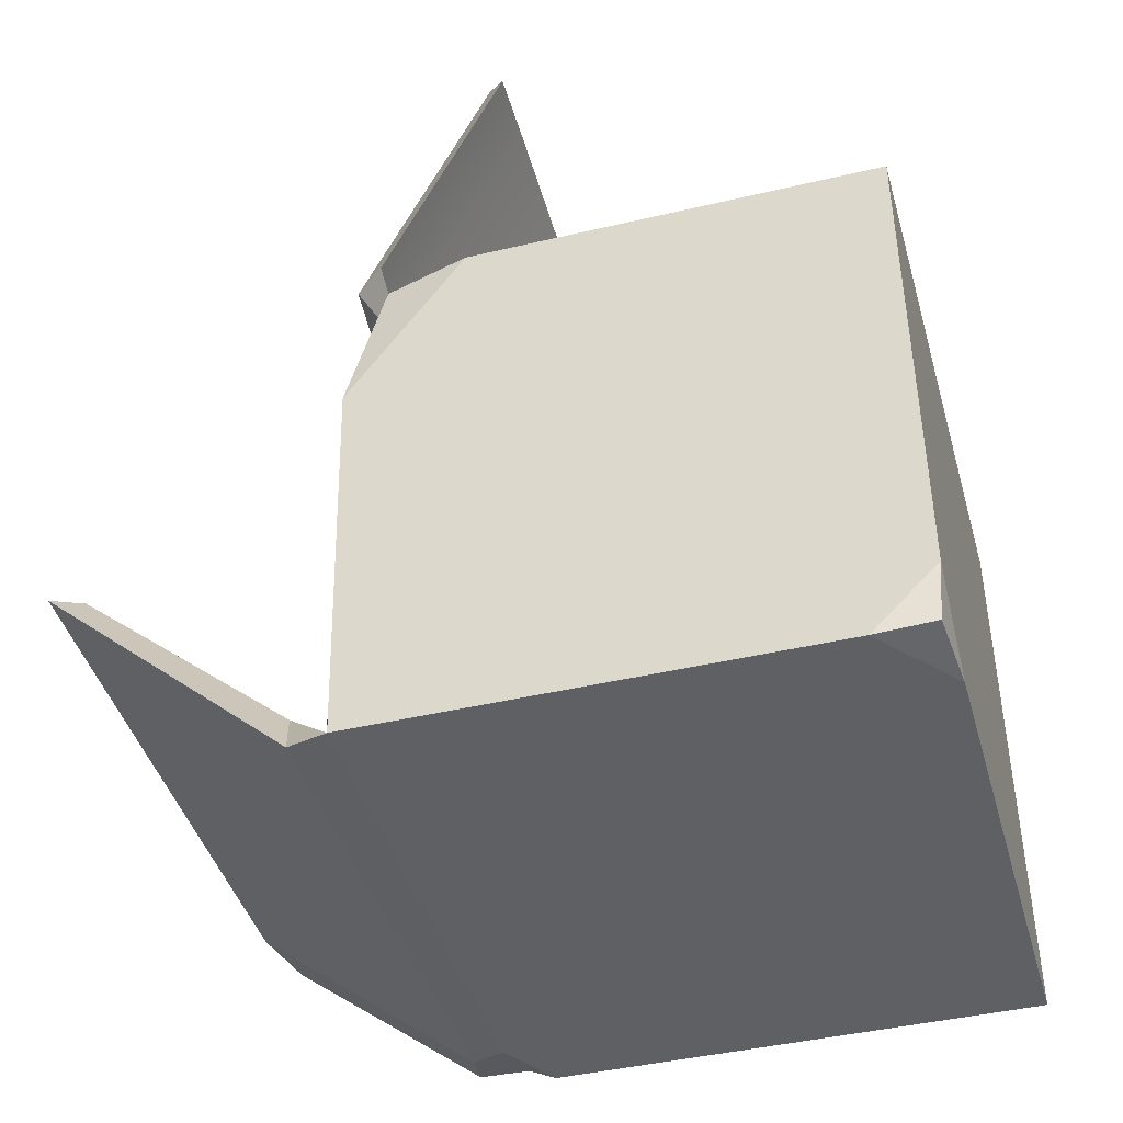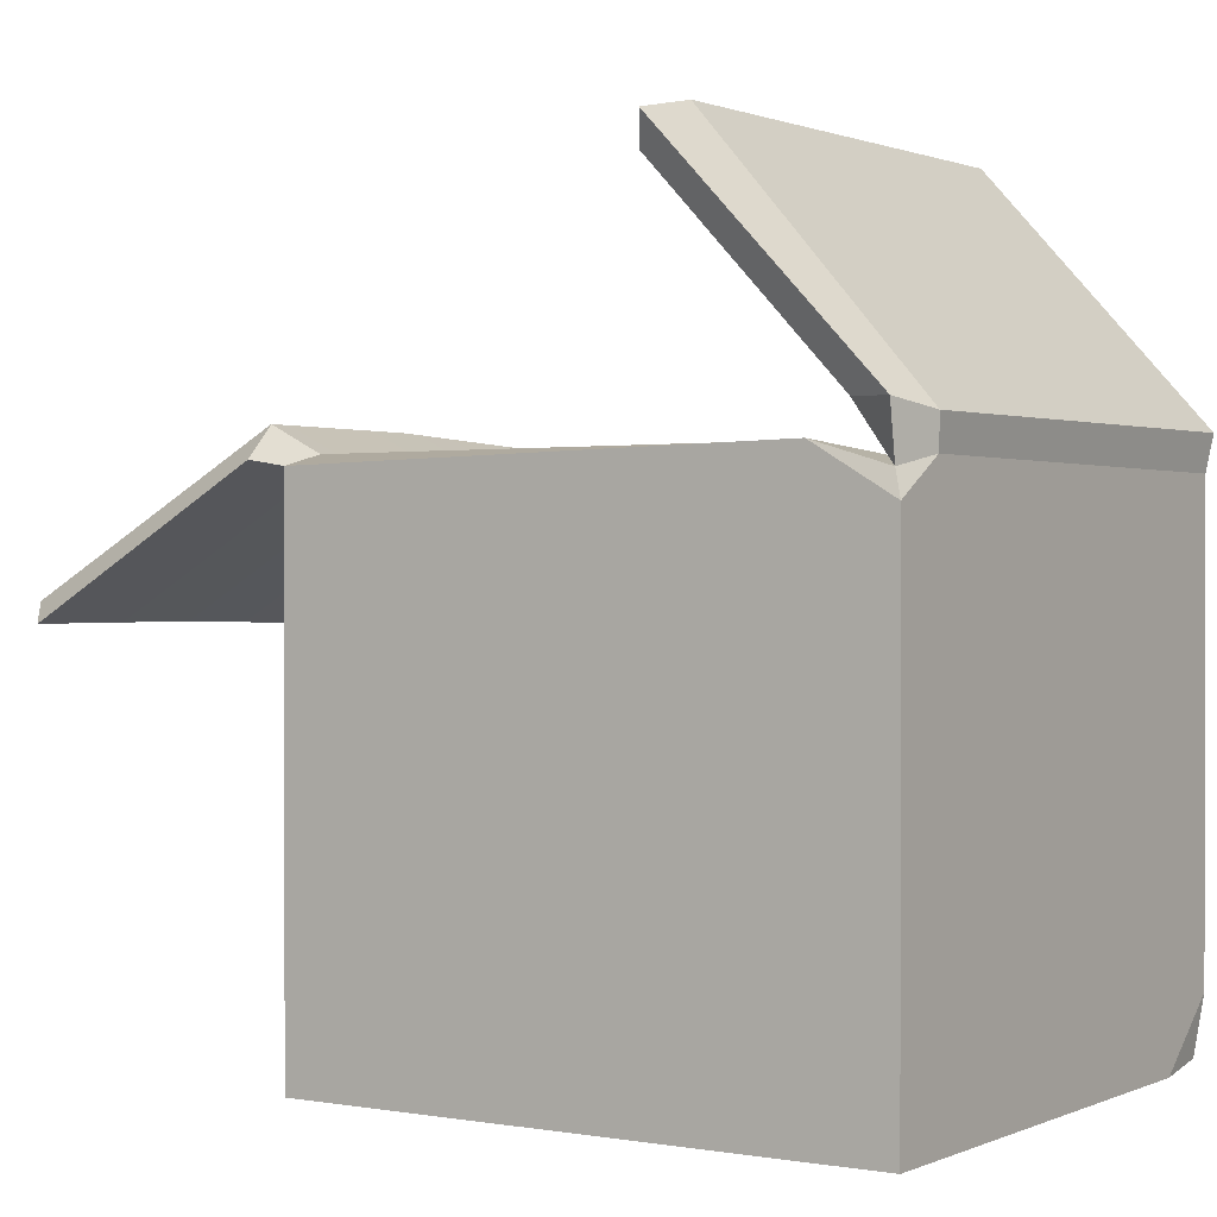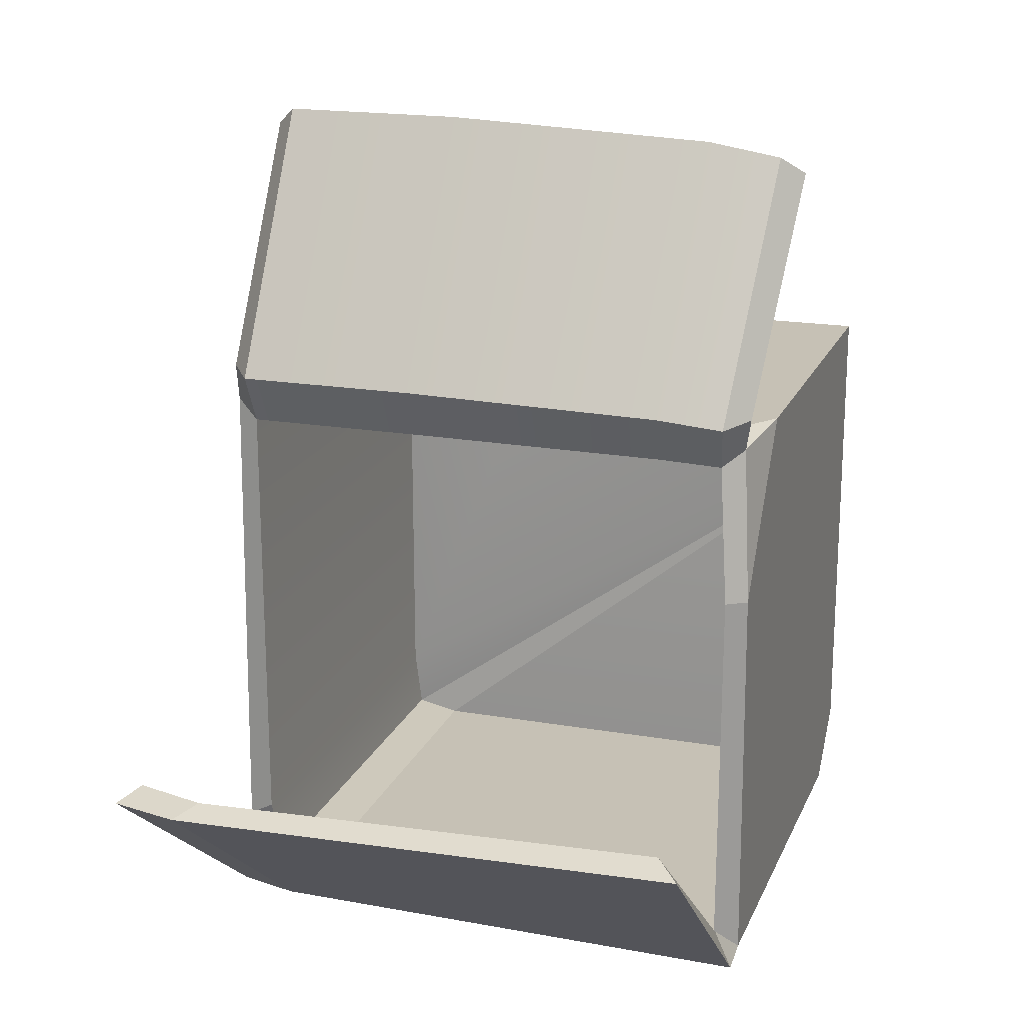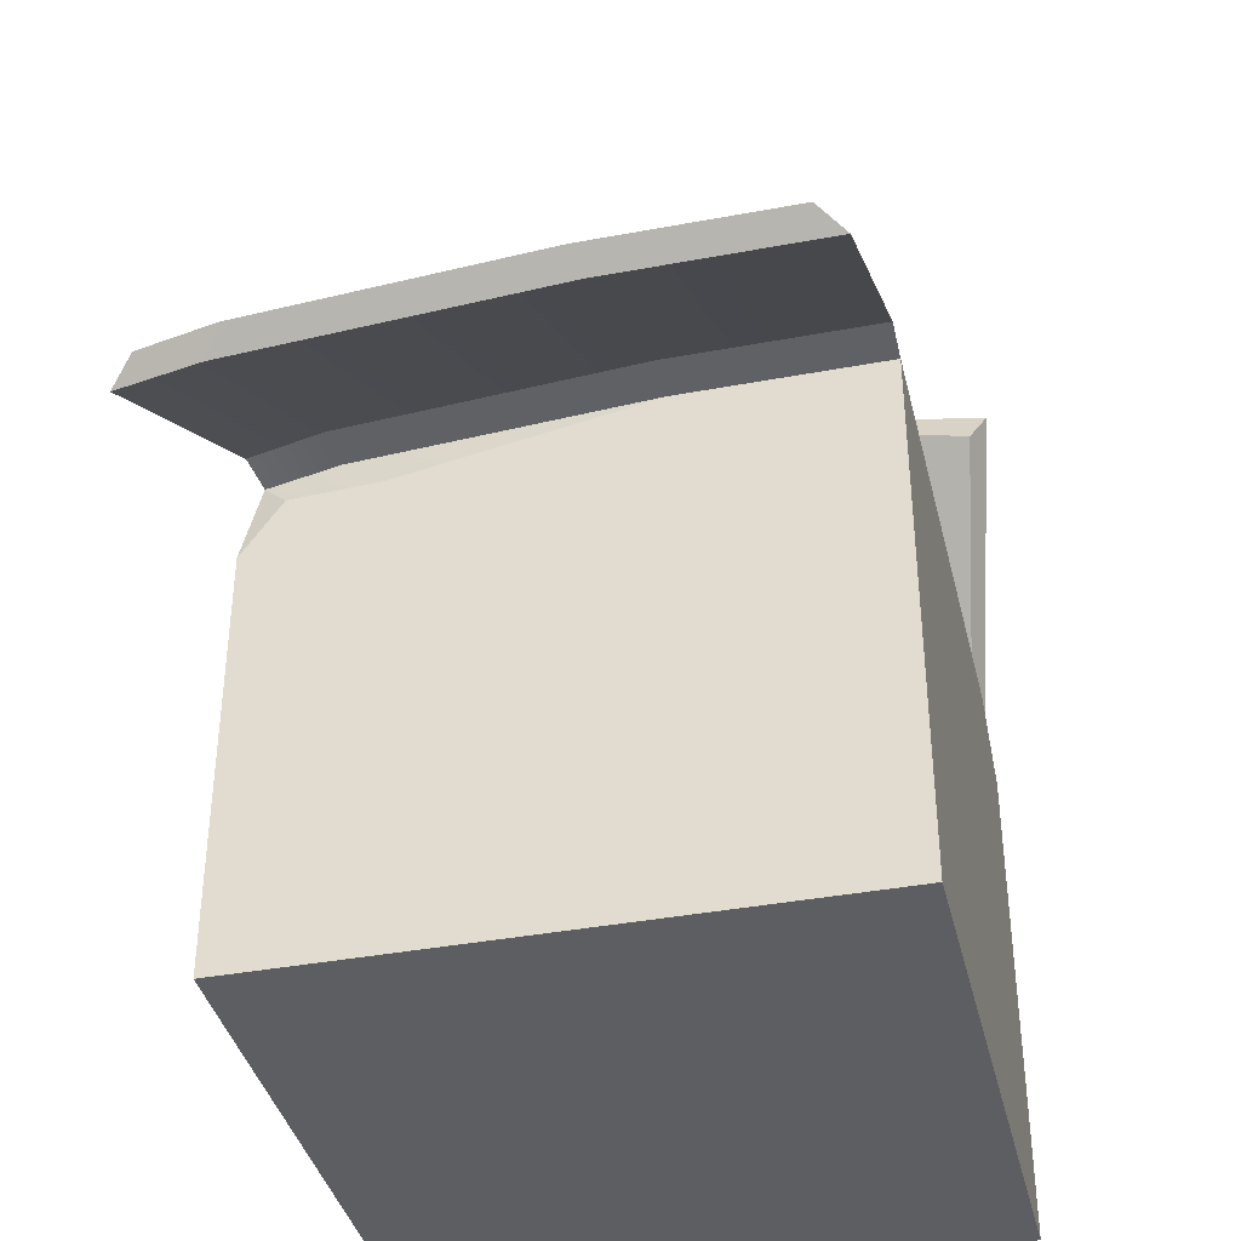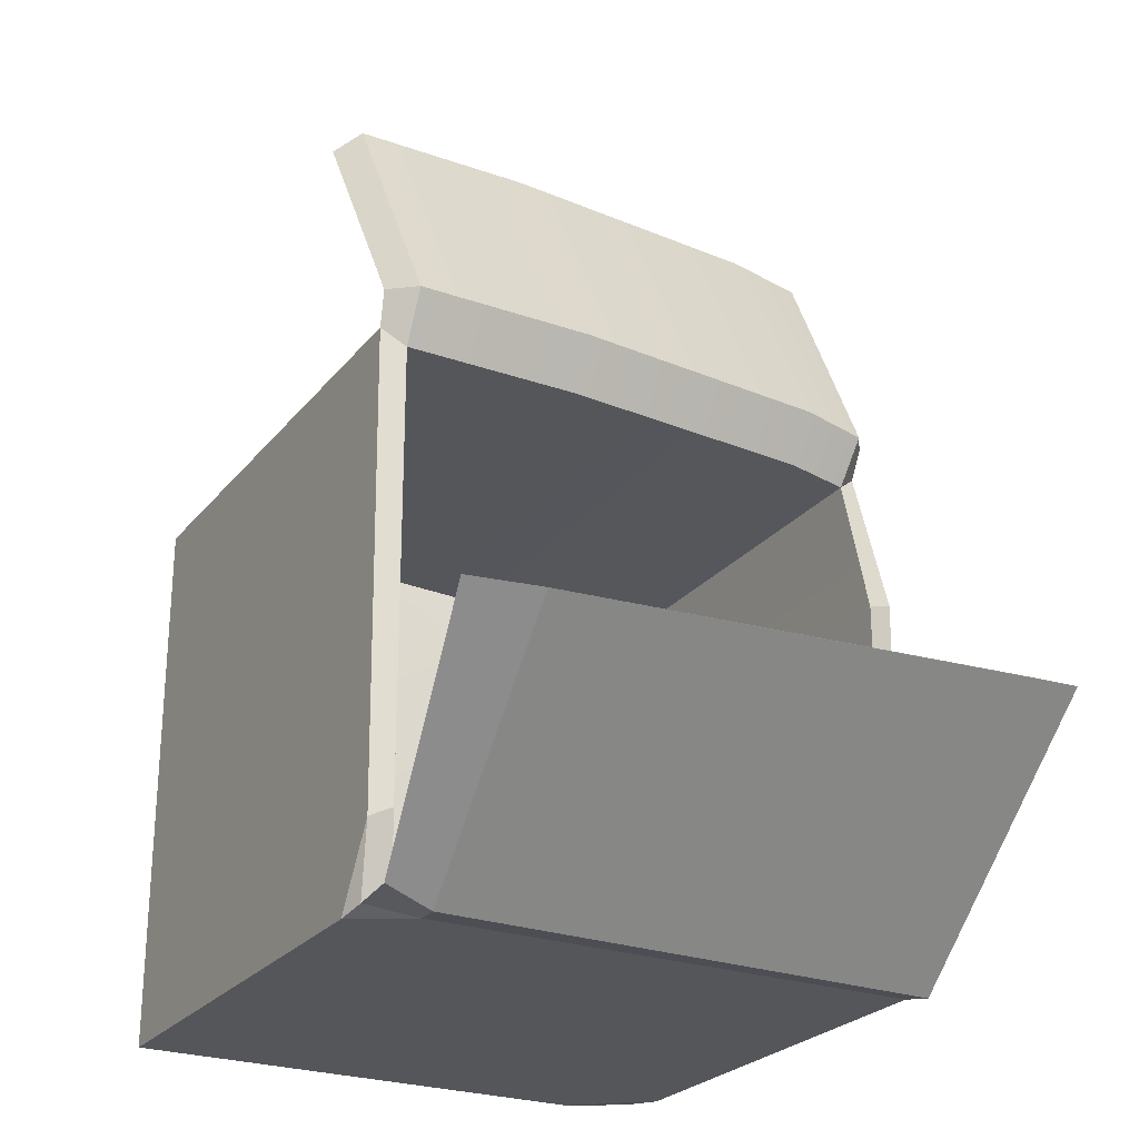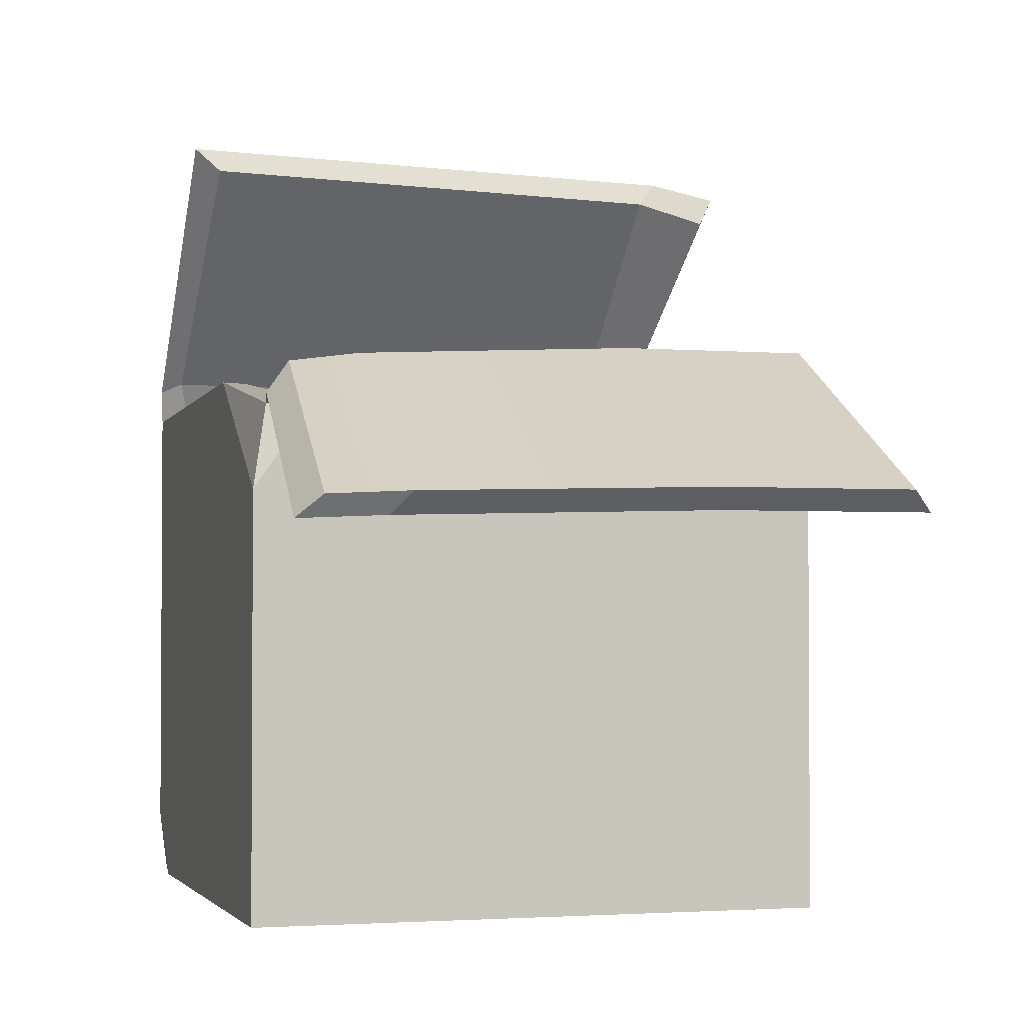
<metadata>
{"format":"obj","ext":"obj","renderer":"f3d","projection":"perspective","resolution":1024,"background":"white","views":[{"elev":-42.8,"azim":-74.3,"up":"+Z"},{"elev":0.6,"azim":123.4,"up":"+Y"},{"elev":18.8,"azim":-161.8,"up":"+Z"},{"elev":-38.7,"azim":13.3,"up":"+Y"},{"elev":-25.4,"azim":150.6,"up":"+Z"},{"elev":-2.3,"azim":-16.6,"up":"+Y"}]}
</metadata>
<code>
g SM_Prop_CardboardBox_03
v -0.2446 0.005317 -0.2432
v -0.25 0.05637 -0.25
v -0.25 0 -0.1934
v -0.181 0 -0.25
v -0.2446 0.005317 -0.2432
v -0.25 0 -0.1934
v -0.2446 0.005317 -0.2432
v -0.181 0 -0.25
v -0.25 0.05637 -0.25
v -0.2373 0.4363 0.2397
v -0.2157 0.4127 0.25
v -0.25 0.3632 0.25
v -0.25 0.4651 0.1051
v -0.2373 0.4363 0.2397
v -0.25 0.3632 0.25
v 0.2441 0.4457 -0.2428
v 0.1978 0.4553 -0.25
v 0.25 0.4239 -0.25
v 0.2441 0.4457 -0.2428
v 0.25 0.4239 -0.25
v 0.25 0.4651 -0.1807
v -0.2291 0.05195 0.1004
v 0.1805 0.0521 -0.2326
v 0.2228 0.04761 -0.226
v -0.2291 0.05195 0.1004
v -0.2282 0.0521 -0.2326
v 0.1805 0.0521 -0.2326
v -0.1605 0.0445 0.2284
v -0.2175 0.04403 0.2238
v 0.07028 0.05195 0.2332
v 0.2282 0.0521 -0.1694
v 0.2291 0.05195 0.2332
v -0.2291 0.05195 0.1004
v 0.2228 0.04761 -0.226
v 0.25 0 0.04918
v 0.25 0 -0.04918
v -0.25 0 -0.04918
v -0.25 0 0.04918
v 0.25 0 0.04918
v 0.25 0 0.25
v 0.25 0.456 0.25
v 0.25 0.1116 0.04919
v 0.25 0.4239 -0.25
v 0.25 0.4651 -0.1807
v 0.25 0.1116 -0.04918
v 0.25 0 -0.04918
v 0.25 0 -0.25
v -0.25 0 0.04918
v -0.25 0 0.25
v 0.25 0 0.25
v 0.25 0 0.04918
v 0.25 0.1116 -0.04918
v 0.25 0 -0.04918
v 0.25 0 0.04918
v 0.25 0.1116 0.04919
v -0.25 0.4553 -0.25
v -0.25 0.4651 0.1051
v -0.25 0.3632 0.25
v -0.25 0.07441 -0.04918
v -0.25 0.05637 -0.25
v -0.25 0 -0.1934
v -0.25 0 -0.04918
v -0.25 0.07441 0.04919
v -0.25 0 0.04918
v -0.25 0 0.25
v -0.25 0 0.04918
v -0.25 0 -0.04918
v -0.25 0.07441 -0.04918
v -0.25 0.07441 0.04919
v -0.1407 0.4161 0.25
v 0.07667 0.456 0.25
v 0.25 0.456 0.25
v 0.25 0 0.25
v -0.25 0 0.25
v -0.2157 0.4127 0.25
v -0.25 0.3632 0.25
v -0.1407 0.4161 0.25
v -0.1751 0.4444 0.2448
v 0.07667 0.456 0.25
v -0.2373 0.4363 0.2397
v -0.2157 0.4127 0.25
v 0.25 0 -0.04918
v 0.25 0 -0.25
v -0.181 0 -0.25
v -0.25 0 -0.1934
v -0.25 0 -0.04918
v -0.181 0 -0.25
v -0.25 0.4553 -0.25
v -0.25 0.05637 -0.25
v 0.1978 0.4553 -0.25
v 0.25 0.4239 -0.25
v 0.25 0 -0.25
v -0.1901 0.3337 0.4833
v -0.1755 0.3516 0.4997
v 0.06711 0.3572 0.5109
v 0.0735 0.3399 0.4941
v 0.2293 0.3572 0.5107
v 0.2501 0.34 0.4939
v -0.261 0.3308 0.4725
v -0.2412 0.3488 0.4886
v -0.1755 0.3516 0.4997
v -0.1901 0.3337 0.4833
v -0.25 0.4651 0.1051
v -0.2291 0.4647 0.1004
v -0.2175 0.4458 0.2238
v -0.2373 0.4363 0.2397
v 0.2282 0.4649 -0.1694
v 0.25 0.4651 -0.1807
v 0.25 0.456 0.25
v 0.2291 0.4647 0.2332
v 0.2219 0.6943 -0.07743
v 0.2047 0.6728 -0.06798
v -0.2268 0.6819 -0.04903
v -0.2486 0.7037 -0.05943
v -0.2291 0.4647 0.1004
v -0.25 0.4651 0.1051
v -0.25 0.4553 -0.25
v -0.2282 0.4649 -0.2326
v 0.25 0.4651 -0.1807
v 0.2282 0.4649 -0.1694
v 0.2228 0.4542 -0.226
v 0.2441 0.4457 -0.2428
v 0.2843 0.6816 -0.07627
v 0.2696 0.6558 -0.06748
v 0.2047 0.6728 -0.06798
v 0.2219 0.6943 -0.07743
v -0.2175 0.4458 0.2238
v -0.2175 0.04403 0.2238
v -0.1605 0.0445 0.2284
v -0.1605 0.4539 0.2284
v 0.07028 0.05195 0.2332
v 0.07028 0.4647 0.2332
v 0.2291 0.05195 0.2332
v 0.2291 0.4647 0.2332
v -0.2291 0.4647 0.1004
v -0.2175 0.04403 0.2238
v -0.2175 0.4458 0.2238
v -0.2291 0.05195 0.1004
v -0.2282 0.4649 -0.2326
v -0.2282 0.0521 -0.2326
v 0.2291 0.4647 0.2332
v 0.2291 0.05195 0.2332
v 0.2282 0.0521 -0.1694
v 0.2282 0.4649 -0.1694
v 0.2228 0.04761 -0.226
v 0.2228 0.4542 -0.226
v 0.1805 0.4649 -0.2326
v 0.1805 0.0521 -0.2326
v -0.2282 0.0521 -0.2326
v -0.2282 0.4649 -0.2326
v 0.2228 0.4542 -0.226
v 0.2228 0.04761 -0.226
v 0.1805 0.0521 -0.2326
v 0.1805 0.4649 -0.2326
v -0.2373 0.4363 0.2397
v -0.2429 0.4427 0.2695
v -0.1788 0.4502 0.2768
v -0.1751 0.4444 0.2448
v 0.07577 0.4612 0.284
v 0.07667 0.456 0.25
v 0.25 0.4613 0.2839
v 0.25 0.456 0.25
v -0.1605 0.4539 0.2284
v -0.2231 0.4699 0.2651
v -0.2175 0.4458 0.2238
v -0.1642 0.4774 0.2723
v 0.07028 0.4647 0.2332
v 0.06937 0.4877 0.2794
v 0.2291 0.4647 0.2332
v 0.2291 0.4878 0.2793
v -0.2175 0.4458 0.2238
v -0.2231 0.4699 0.2651
v -0.2429 0.4427 0.2695
v -0.2373 0.4363 0.2397
v 0.25 0.456 0.25
v 0.25 0.4613 0.2839
v 0.2291 0.4878 0.2793
v 0.2291 0.4647 0.2332
v 0.1978 0.4553 -0.25
v 0.2023 0.4831 -0.253
v -0.25 0.4864 -0.2567
v -0.25 0.4553 -0.25
v -0.25 0.4553 -0.25
v -0.25 0.4864 -0.2567
v -0.2357 0.4918 -0.2187
v -0.2282 0.4649 -0.2326
v -0.2282 0.4649 -0.2326
v -0.2357 0.4918 -0.2187
v 0.191 0.4884 -0.2163
v 0.1805 0.4649 -0.2326
v 0.2441 0.4457 -0.2428
v 0.2464 0.4908 -0.2403
v 0.2023 0.4831 -0.253
v 0.1978 0.4553 -0.25
v 0.1805 0.4649 -0.2326
v 0.191 0.4884 -0.2163
v 0.2392 0.4915 -0.2078
v 0.2228 0.4542 -0.226
v 0.2228 0.4542 -0.226
v 0.2392 0.4915 -0.2078
v 0.2464 0.4908 -0.2403
v 0.2441 0.4457 -0.2428
v -0.1642 0.4774 0.2723
v -0.2412 0.3488 0.4886
v -0.2231 0.4699 0.2651
v -0.1755 0.3516 0.4997
v 0.06937 0.4877 0.2794
v 0.06711 0.3572 0.5109
v 0.2291 0.4878 0.2793
v 0.2293 0.3572 0.5107
v -0.2231 0.4699 0.2651
v -0.2412 0.3488 0.4886
v -0.261 0.3308 0.4725
v -0.2429 0.4427 0.2695
v 0.2023 0.4831 -0.253
v 0.2219 0.6943 -0.07743
v -0.2486 0.7037 -0.05943
v -0.25 0.4864 -0.2567
v 0.2464 0.4908 -0.2403
v 0.2843 0.6816 -0.07627
v 0.2219 0.6943 -0.07743
v 0.2023 0.4831 -0.253
v 0.2392 0.4915 -0.2078
v 0.2696 0.6558 -0.06748
v 0.2843 0.6816 -0.07627
v 0.2464 0.4908 -0.2403
v -0.1788 0.4502 0.2768
v -0.2429 0.4427 0.2695
v -0.261 0.3308 0.4725
v -0.1901 0.3337 0.4833
v 0.07577 0.4612 0.284
v 0.0735 0.3399 0.4941
v 0.25 0.4613 0.2839
v 0.2501 0.34 0.4939
v 0.2291 0.4878 0.2793
v 0.25 0.4613 0.2839
v 0.2501 0.34 0.4939
v 0.2293 0.3572 0.5107
v -0.2357 0.4918 -0.2187
v -0.25 0.4864 -0.2567
v -0.2486 0.7037 -0.05943
v -0.2268 0.6819 -0.04903
v 0.191 0.4884 -0.2163
v -0.2357 0.4918 -0.2187
v -0.2268 0.6819 -0.04903
v 0.2047 0.6728 -0.06798
v 0.2392 0.4915 -0.2078
v 0.191 0.4884 -0.2163
v 0.2047 0.6728 -0.06798
v 0.2696 0.6558 -0.06748
g SM_Prop_CardboardBox_03_0
f 3 2 1
f 6 5 4
f 9 8 7
f 12 11 10
f 15 14 13
f 18 17 16
f 21 20 19
f 24 23 22
f 27 26 25
f 25 29 28
f 25 28 30
f 32 31 30
f 33 30 31
f 33 31 34
f 37 36 35
f 38 37 35
f 41 40 39
f 42 41 39
f 43 41 42
f 43 44 41
f 42 45 43
f 45 46 43
f 46 47 43
f 50 49 48
f 51 50 48
f 54 53 52
f 55 54 52
f 58 57 56
f 58 56 59
f 59 56 60
f 59 60 61
f 61 62 59
f 59 63 58
f 63 64 58
f 64 65 58
f 68 67 66
f 69 68 66
f 72 71 70
f 73 72 70
f 74 73 70
f 74 70 75
f 76 74 75
f 79 78 77
f 78 80 77
f 80 81 77
f 84 83 82
f 82 85 84
f 82 86 85
f 89 88 87
f 88 90 87
f 90 91 87
f 91 92 87
f 95 94 93
f 96 95 93
f 97 95 96
f 98 97 96
f 101 100 99
f 102 101 99
f 105 104 103
f 106 105 103
f 109 108 107
f 110 109 107
f 113 112 111
f 114 113 111
f 117 116 115
f 118 117 115
f 121 120 119
f 122 121 119
f 125 124 123
f 126 125 123
f 129 128 127
f 130 129 127
f 131 129 130
f 132 131 130
f 133 131 132
f 134 133 132
f 137 136 135
f 136 138 135
f 135 138 139
f 138 140 139
f 143 142 141
f 144 143 141
f 145 143 144
f 146 145 144
f 149 148 147
f 150 149 147
f 153 152 151
f 154 153 151
f 157 156 155
f 158 157 155
f 159 157 158
f 160 159 158
f 161 159 160
f 162 161 160
f 165 164 163
f 164 166 163
f 163 166 167
f 166 168 167
f 167 168 169
f 168 170 169
f 173 172 171
f 174 173 171
f 177 176 175
f 178 177 175
f 181 180 179
f 182 181 179
f 185 184 183
f 186 185 183
f 189 188 187
f 190 189 187
f 193 192 191
f 194 193 191
f 197 196 195
f 198 197 195
f 201 200 199
f 202 201 199
f 205 204 203
f 204 206 203
f 203 206 207
f 206 208 207
f 207 208 209
f 208 210 209
f 213 212 211
f 214 213 211
f 217 216 215
f 218 217 215
f 221 220 219
f 222 221 219
f 225 224 223
f 226 225 223
f 229 228 227
f 230 229 227
f 230 227 231
f 232 230 231
f 232 231 233
f 234 232 233
f 237 236 235
f 238 237 235
f 241 240 239
f 242 241 239
f 245 244 243
f 246 245 243
f 249 248 247
f 250 249 247

</code>
